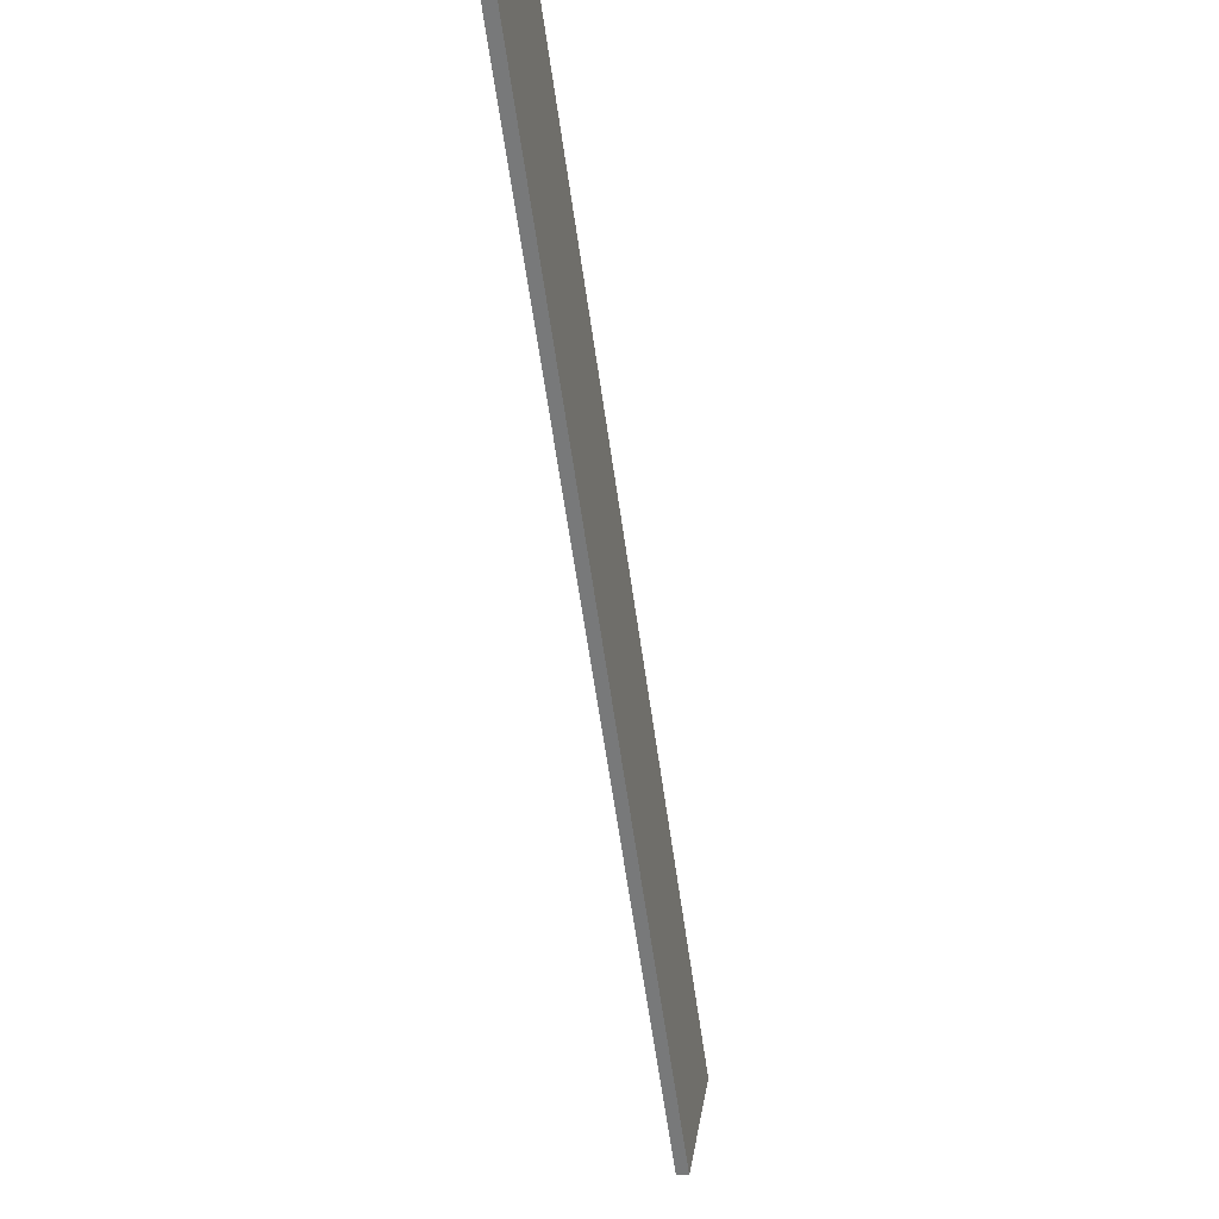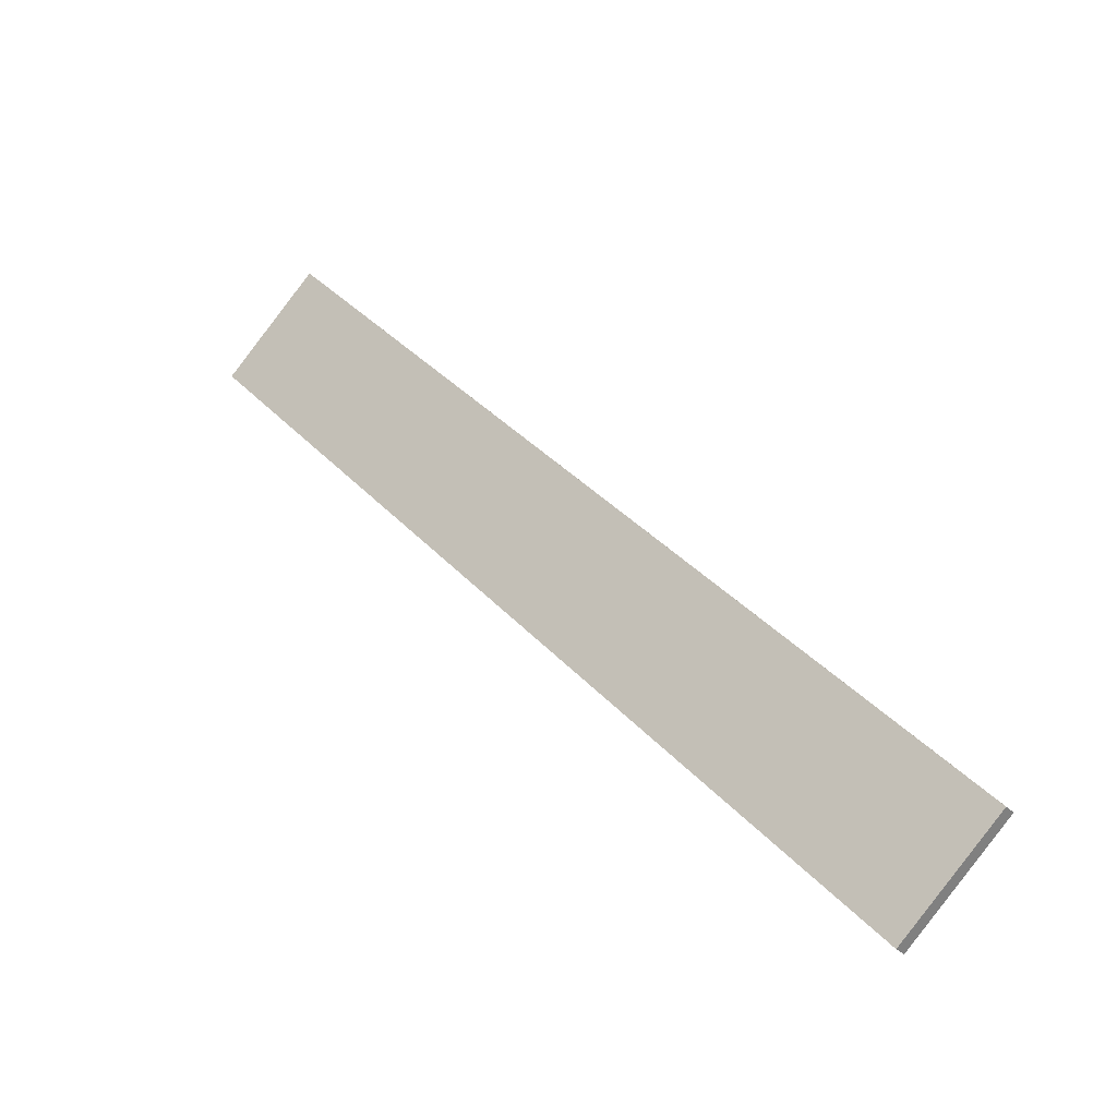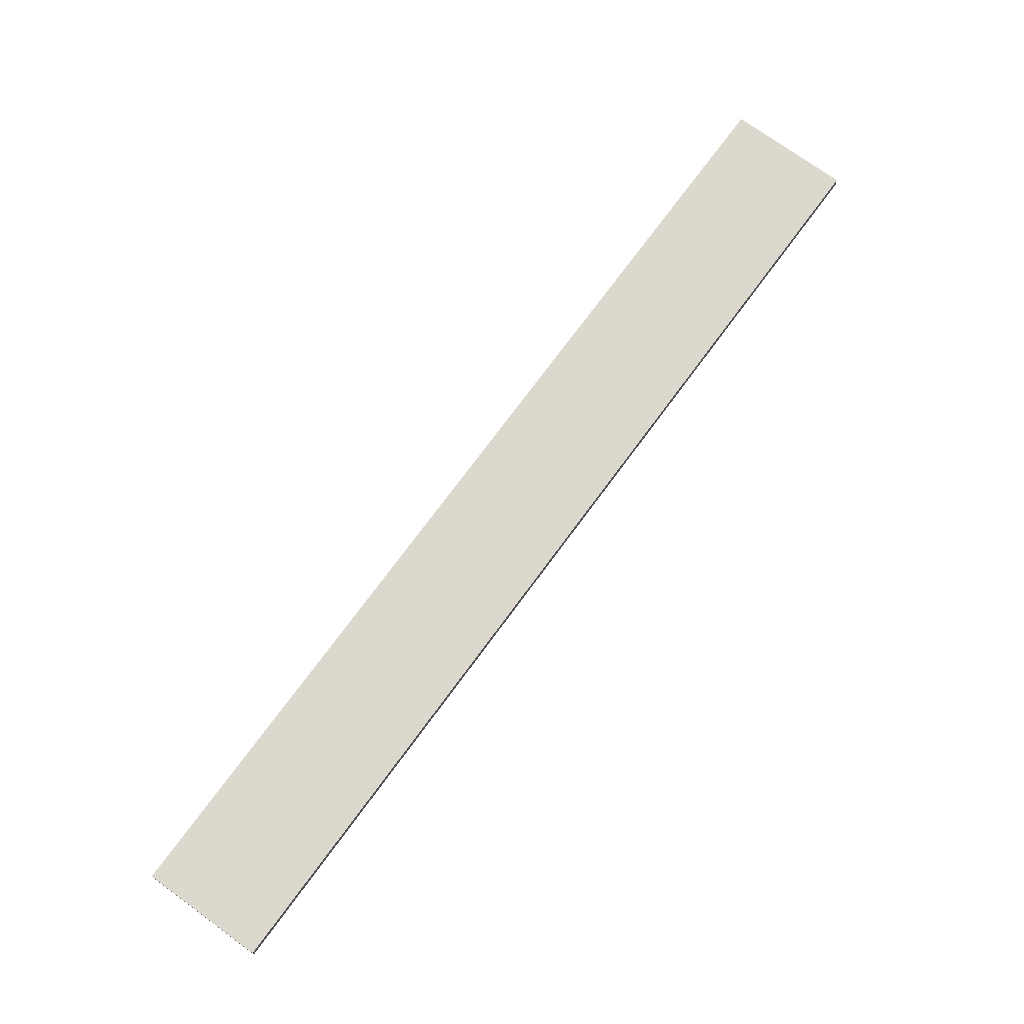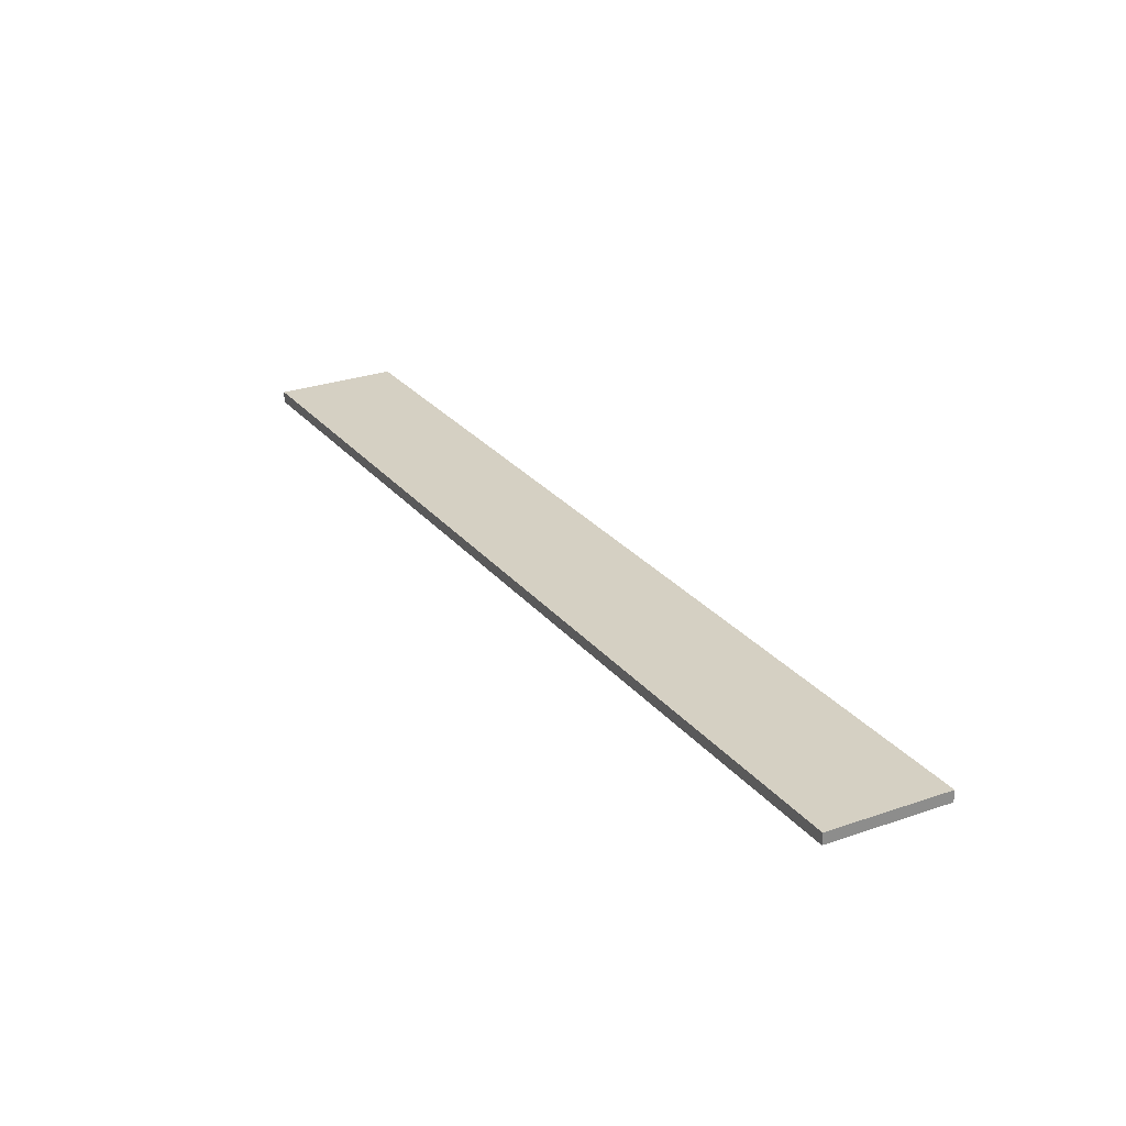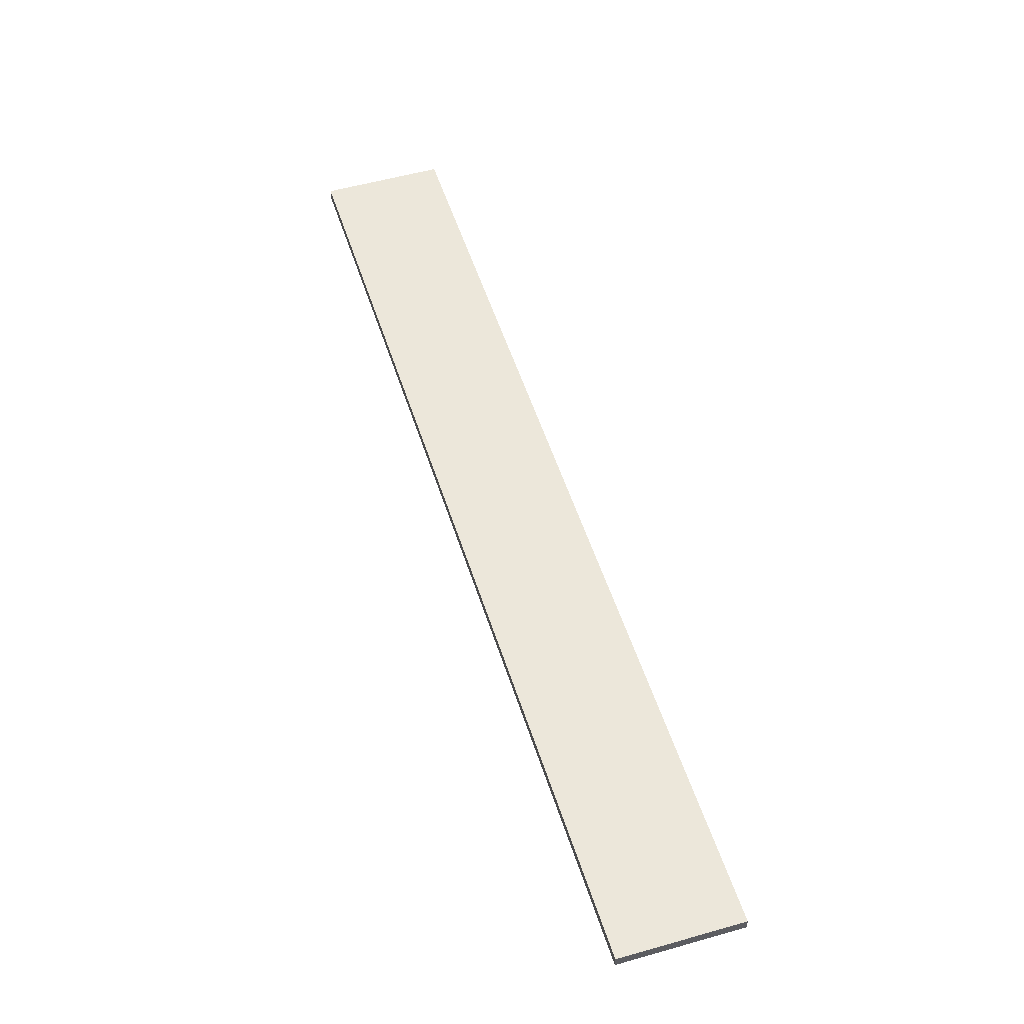
<metadata>
{"format":"obj","ext":"obj","renderer":"f3d","projection":"perspective","resolution":1024,"background":"white","views":[{"elev":-11.5,"azim":102.0,"up":"+Z"},{"elev":-31.0,"azim":-144.4,"up":"+Z"},{"elev":72.3,"azim":-102.1,"up":"+Y"},{"elev":26.1,"azim":-167.7,"up":"+Y"},{"elev":52.1,"azim":24.5,"up":"+Y"}]}
</metadata>
<code>
o AlarmClockHandHour_12
v -0.001428 -0.03333 0.01069
v 0.001428 -0.03333 0.008142
v -0.0222 -0.03333 -0.01259
v -0.01934 -0.03333 -0.01513
v -0.0222 -0.03299 -0.01259
v -0.01934 -0.03299 -0.01513
v -0.001428 -0.03299 0.01069
v 0.001428 -0.03299 0.008142
f 1 2 4 3
f 3 4 6 5
f 5 6 8 7
f 7 8 2 1
f 2 8 6 4
f 7 1 3 5

</code>
